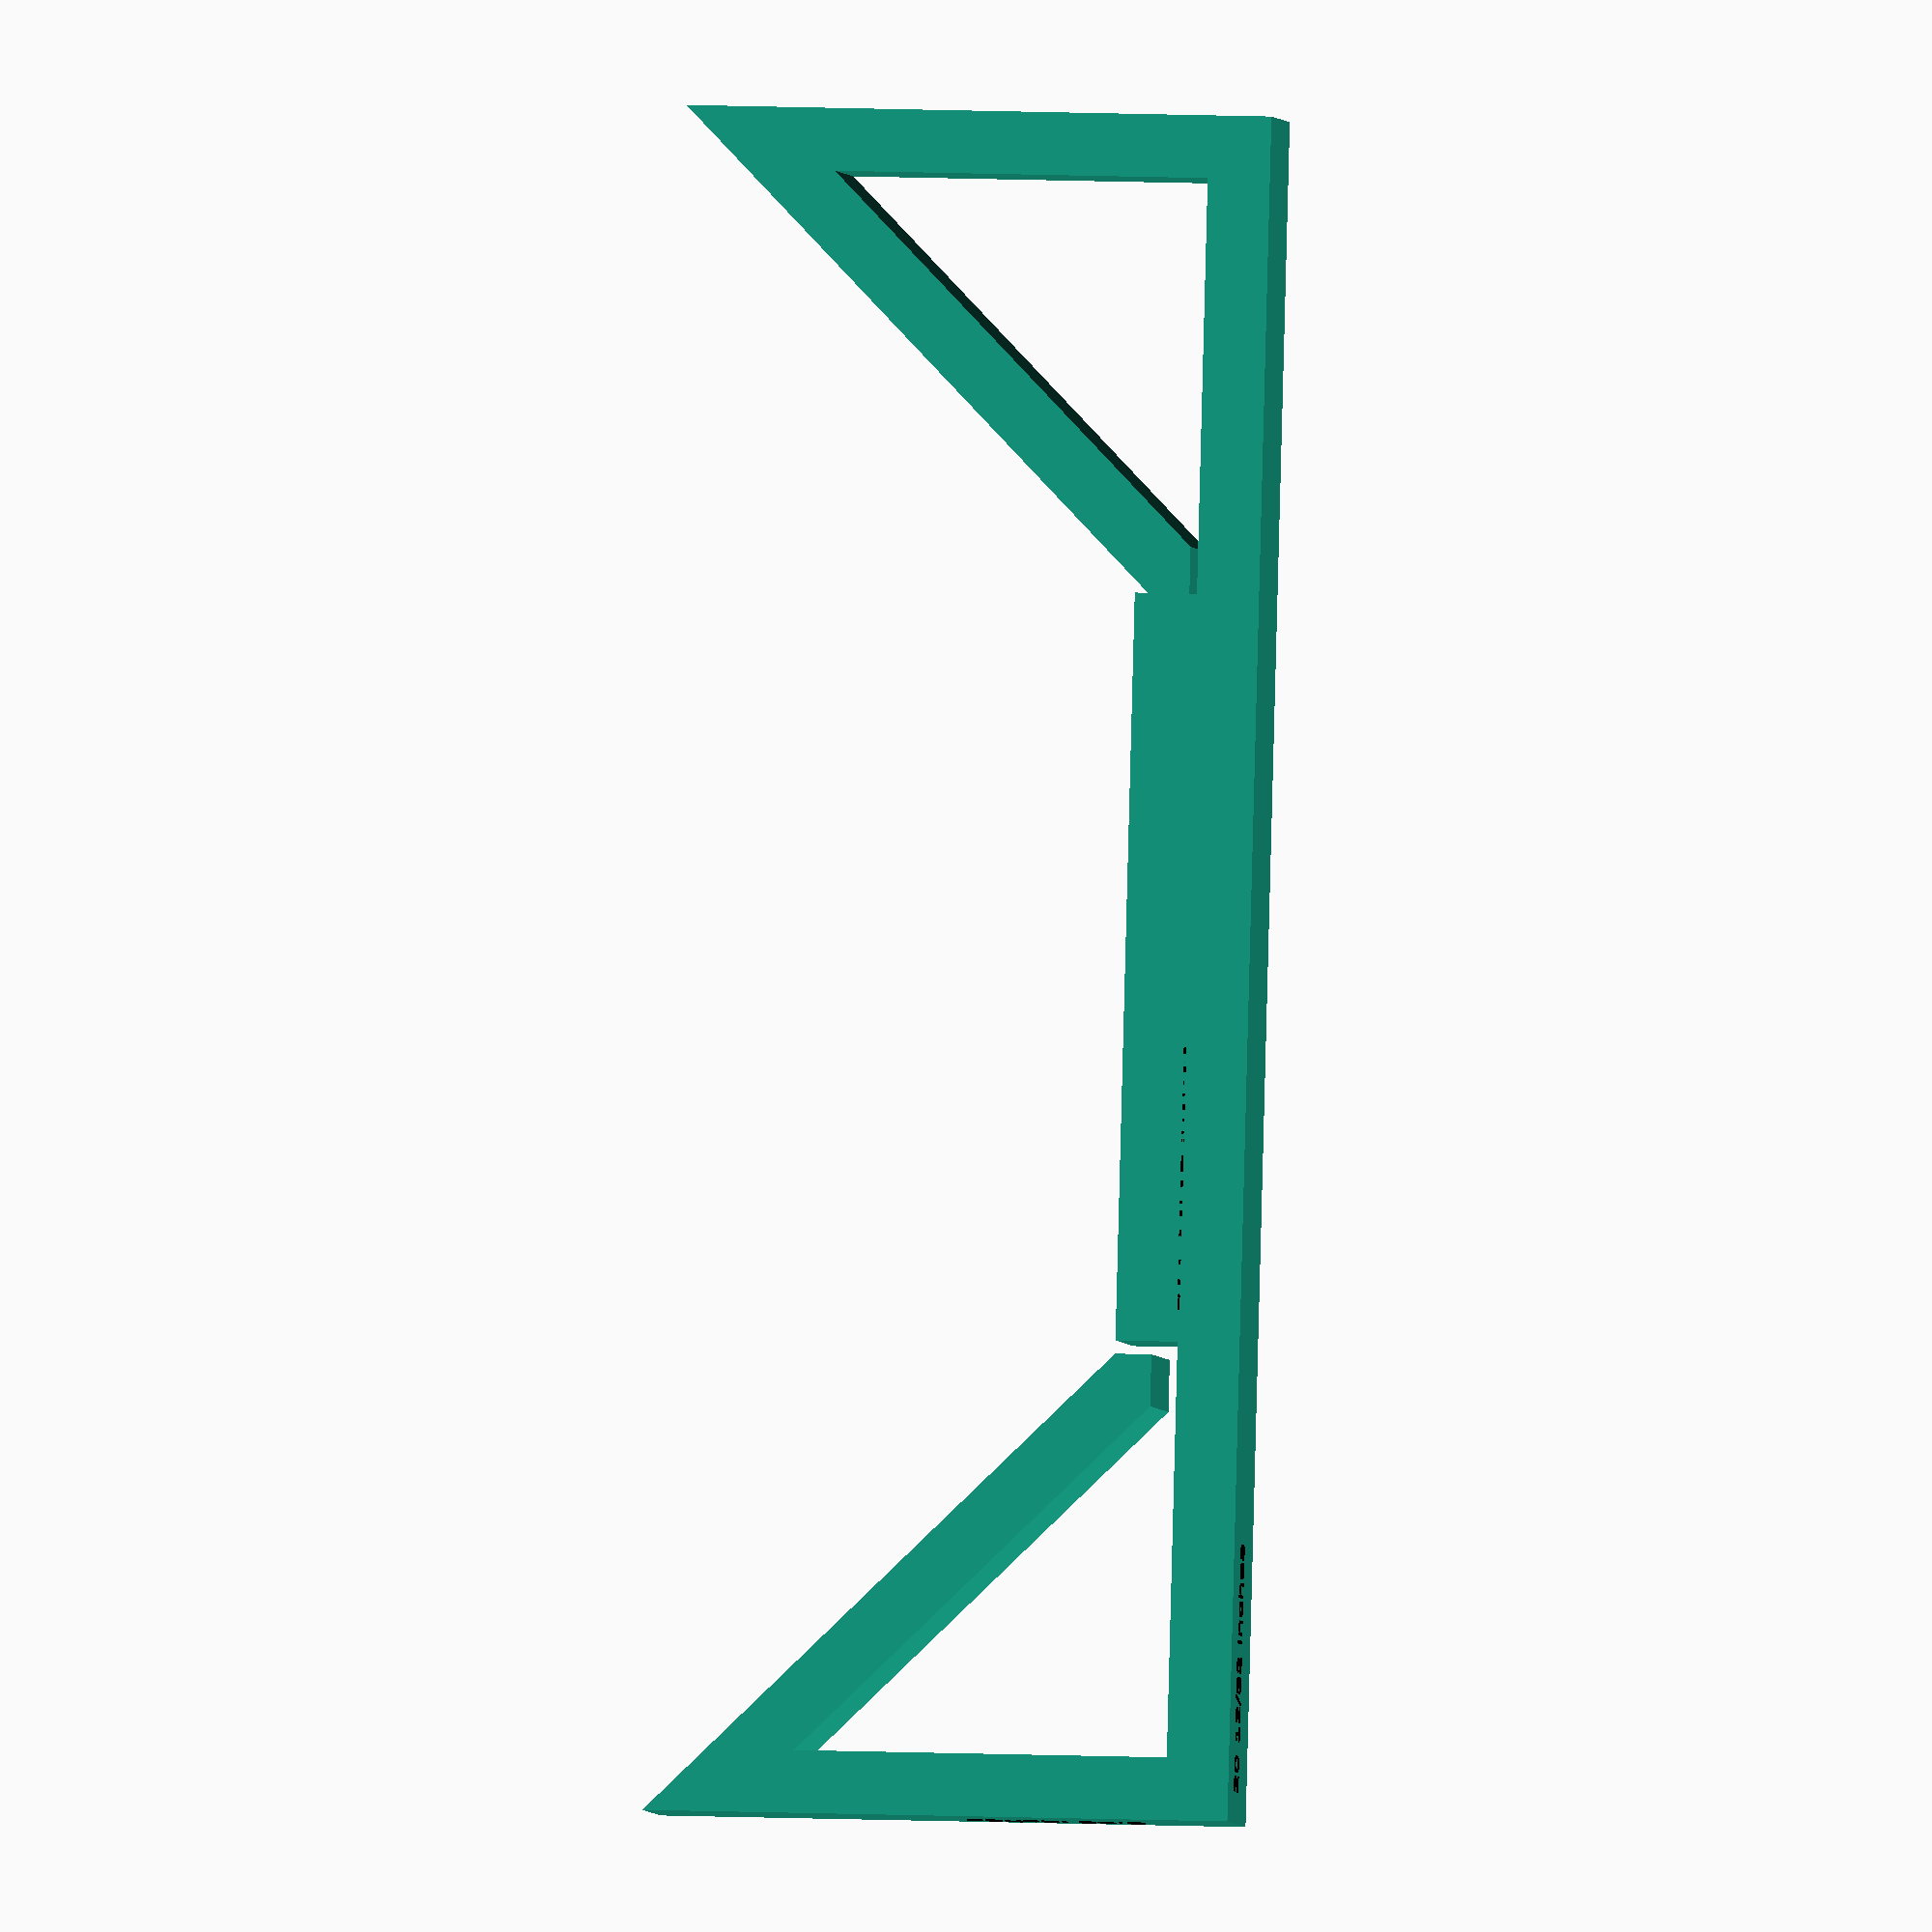
<openscad>
scale = 32;

firWidth = (3 / 4) * scale;
firHeight = (3 / 2) * scale;
prismHyp = sqrt(2 * firWidth * firWidth);
miniPrismSide = prismHyp - firWidth;
miniPrismHyp = firWidth;

size = 6 * scale;
length = 20.375 * scale;

module strip(firLen)
{
    translate([0, 0, firWidth])
    {
        rotate([0,90,0])
        {
            cube([firWidth,firHeight,firLen]);
        }
    }
}

// 45 degree angle on 1 end
module strip45(firLen)
{
    points = [
    [  0,  0,  0 ],  //0
    [  0,  firHeight,  0 ],  //1
    [  0,  0,  firWidth ],  //2
    [  0,  firHeight,  firWidth ],  //3
    [  firLen - firWidth,  0,  firWidth ],  //4
    [  firLen - firWidth,  firHeight,  firWidth ],  //5
    [  firLen,  0,  0 ],  //6
    [  firLen,  firHeight,  0 ]]; //7
  
    faces = [
    [0,1,3,2], //back
    [0,1,7,6],  // bottom
    [4,2,3,5], // top
    [6,4,5,7],  // front
    [0,2,4,6],  // right
    [7,1,3,5]];  // left
  
    polyhedron( points, faces );
}

// 45 degree angle on both ends
module strip45x2(firLen)
{
    points = [
    [  0,  0,  0 ],  //0
    [firWidth,0,firWidth], //1
    [firWidth,firHeight,firWidth], //2
    [0,firHeight,0], //3
    [  firLen - miniPrismSide,  0, 0 ],  //4
    [  firLen,  0, miniPrismSide ],  //5
    [  firLen - miniPrismSide,  firHeight, 0 ],  //6
    [  firLen - sqrt(2 * (prismHyp - firWidth) *(prismHyp - firWidth)), firHeight, firWidth ], //7
    [  firLen, firHeight, miniPrismSide  ], //8
    [  firLen - sqrt(2 * (prismHyp - firWidth) *(prismHyp - firWidth)), 0, firWidth]  ]; //9
  
    faces = [
    [0,1,2,3], //back
    [0,3,6,4],  // bottom
    [1,2,7,9], // top
    [5,9,7,8],  // front
    [4,5,8,6],  //front bezel
    [0,1,9,5,4],  // right
    [6,3,2,7,8]];  // left
  
    polyhedron( points, faces );
}

module corner45(sideLen)
{
    strip45(sideLen);
    translate([0, (firHeight / 2), 0])
    {
        rotate([0,180,180])
        {
            color("black") text(str("   ", sideLen / scale ," inches"));
        }
    }
    translate([0,firHeight,firWidth])
    {
        rotate([0,-90,180])
        {
            strip45(sideLen - firWidth);
            translate([0, (firHeight / 2), 0])
            {
                rotate([0,180,180])
                {
                    color("black") text(str("   ", (sideLen - firWidth) / scale ," inches"));
                }
            }
        }
    }
}

module invu45(sideLen,longLen)
{
    strip(longLen);
    sizep = sqrt(2 * firWidth * firWidth);
    hyp = sqrt(2 * sizep * sizep);
    translate([sideLen - firWidth + 15, 0, firWidth])
    {
        topStripLen = longLen - (sideLen * 2) + (2 * firWidth) - 30;
        tsBL = round((topStripLen / scale) - 0.5);
        thirty2nds = round((topStripLen - (tsBL * scale)) - 0.5); 
        strip(topStripLen);
        color("black") text(str("   ", topStripLen, " ", thirty2nds, "/32 inches"));
    }
    translate([0, (firHeight / 2), 0])
    {
        longBL = round((longLen / scale) - 0.5);
        thirty2nds = round((longLen - (longBL * scale)) - 0.5);
        rotate([0,180,180])
        {
            color("black") text(str("   ", longBL, " ", thirty2nds, "/32 inches"));
        }
    }
    translate([0,firHeight,firWidth])
    {
        rotate([0,-90,180])
        {
            strip45(sideLen - firWidth);
            translate([0, (firHeight / 2), 0])
            {
                rotate([0,180,180])
                {
                    color("black") text(str("   ", (sideLen - firWidth) / scale ," inches"));
                }
            }
        }
    }
    translate([longLen,0,firWidth])
    {
    rotate([0,-90,0])
        {
            strip45(sideLen);
            translate([0, (firHeight / 2), 0])
            {
                rotate([0,180,180])
                {
                    color("black") text(str("   ", (sideLen - firWidth) / scale ," inches"));
                }
            }
        }
    }
}

//corner45(size);
invu45(size,length);
smallSizep = sqrt(2 * firWidth * firWidth);
smallHyp = sqrt(2 * smallSizep * smallSizep);        
translate([0,firHeight,size + sqrt(2 * firWidth * firWidth)])
{
    rotate([180,45,0])
    {
        sizep = size + sqrt(2 * firWidth * firWidth);
        hyp = sqrt(2 * sizep * sizep);
        bracketLen = hyp - prismHyp - miniPrismHyp;
        truncBL = round((bracketLen / scale) - 0.5);
        thirty2nds = round((bracketLen - (truncBL * scale)) - 0.5); 
        strip45x2(bracketLen);
        translate([0,20,0])
        {
            rotate([180,0,0])
            {
                color("black") text(str("   ", truncBL, " ", thirty2nds, "/32 inches"));
            }
        }
    }
}
translate([length,0,size + sqrt(2 * firWidth * firWidth)])
{
    rotate([0,135,0])
    {
        sizep = size + sqrt(2 * firWidth * firWidth);
        hyp = sqrt(2 * sizep * sizep);
        bracketLen = hyp - smallHyp;
        truncBL = round((bracketLen / scale) - 0.5);
        thirty2nds = round((bracketLen - (truncBL * scale)) - 0.5); 
        strip45x2(hyp - smallHyp);
        translate([0,20,0])
        {
            rotate([180,0,0])
            {
                color("black") text(str("   ", truncBL, " ", thirty2nds, "/32 inches"));
            }
        }
    }
}

</openscad>
<views>
elev=352.4 azim=259.9 roll=98.5 proj=o view=solid
</views>
